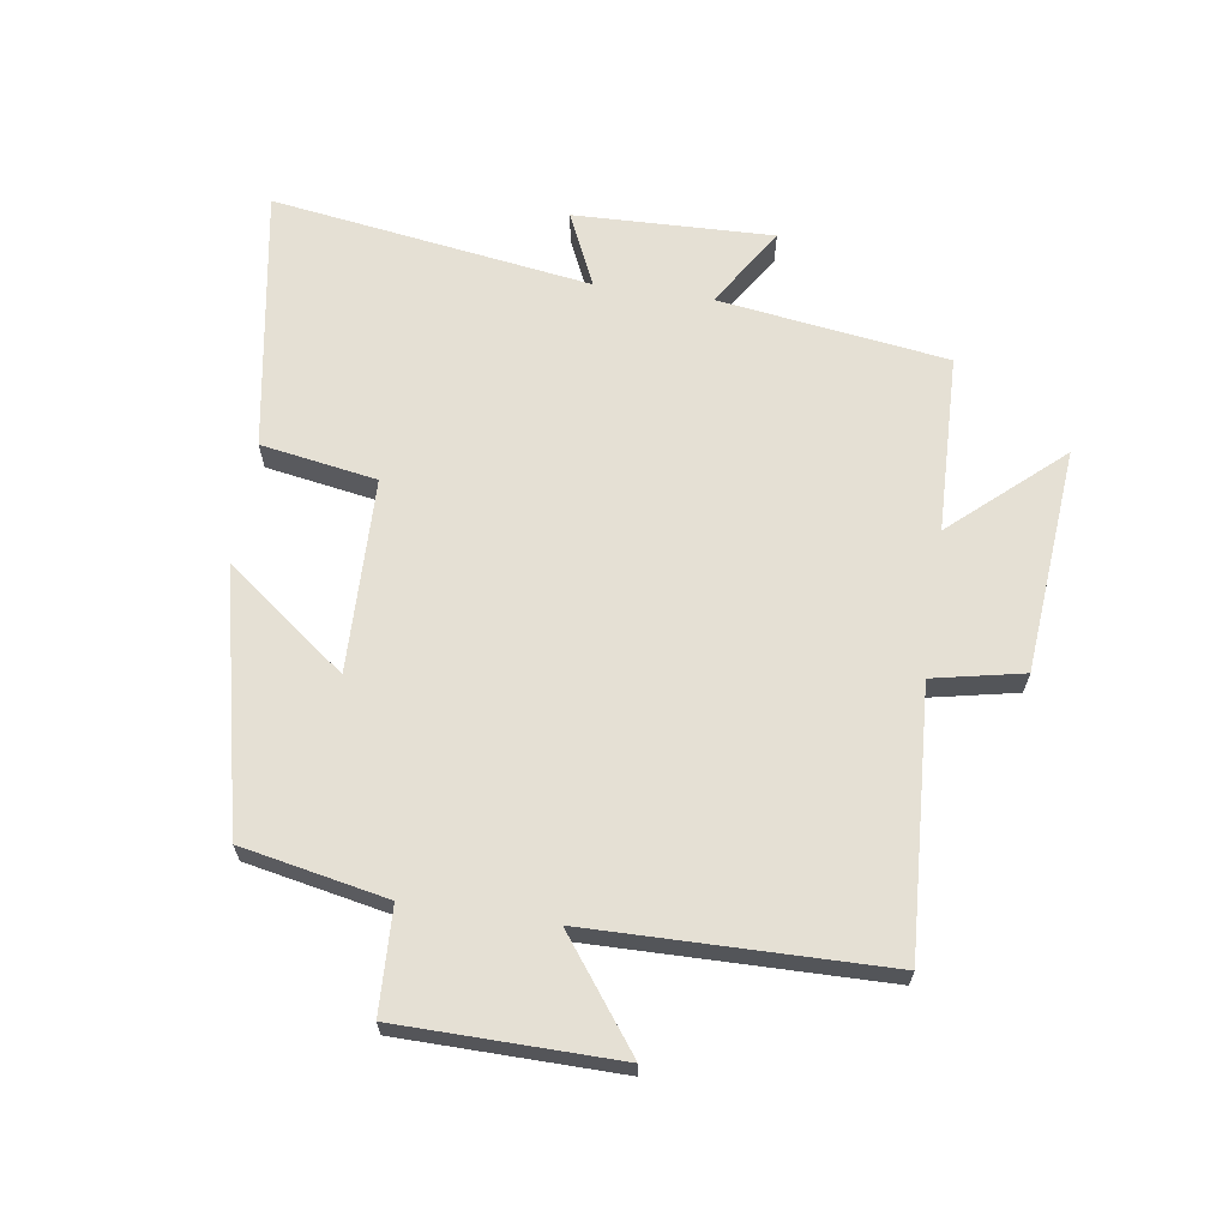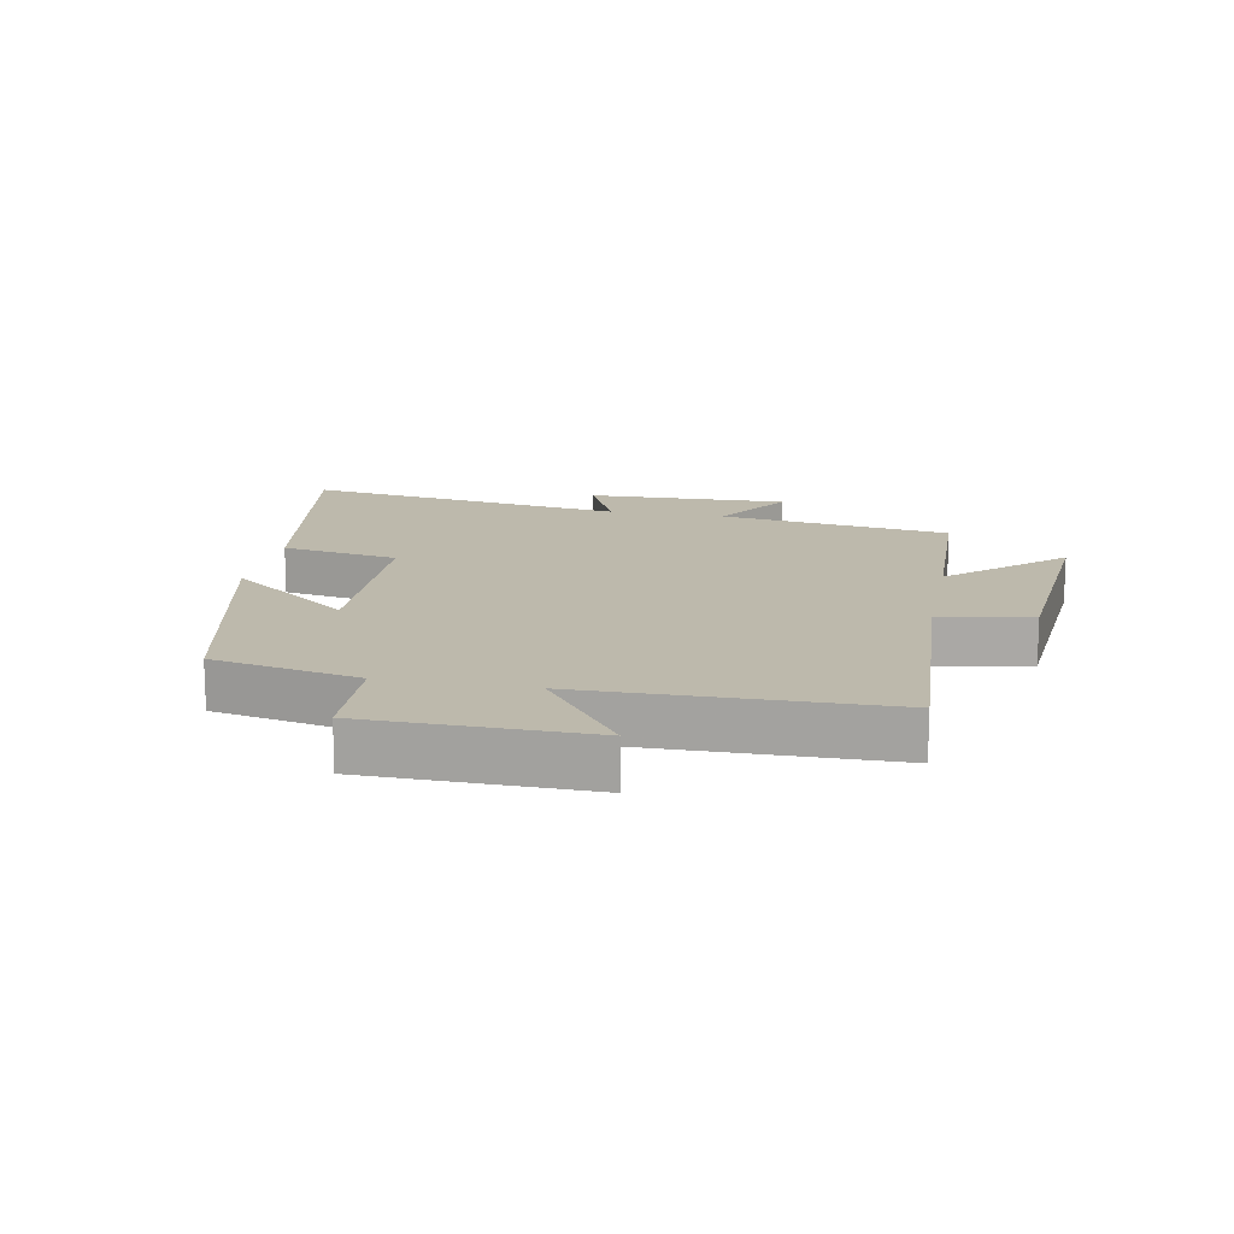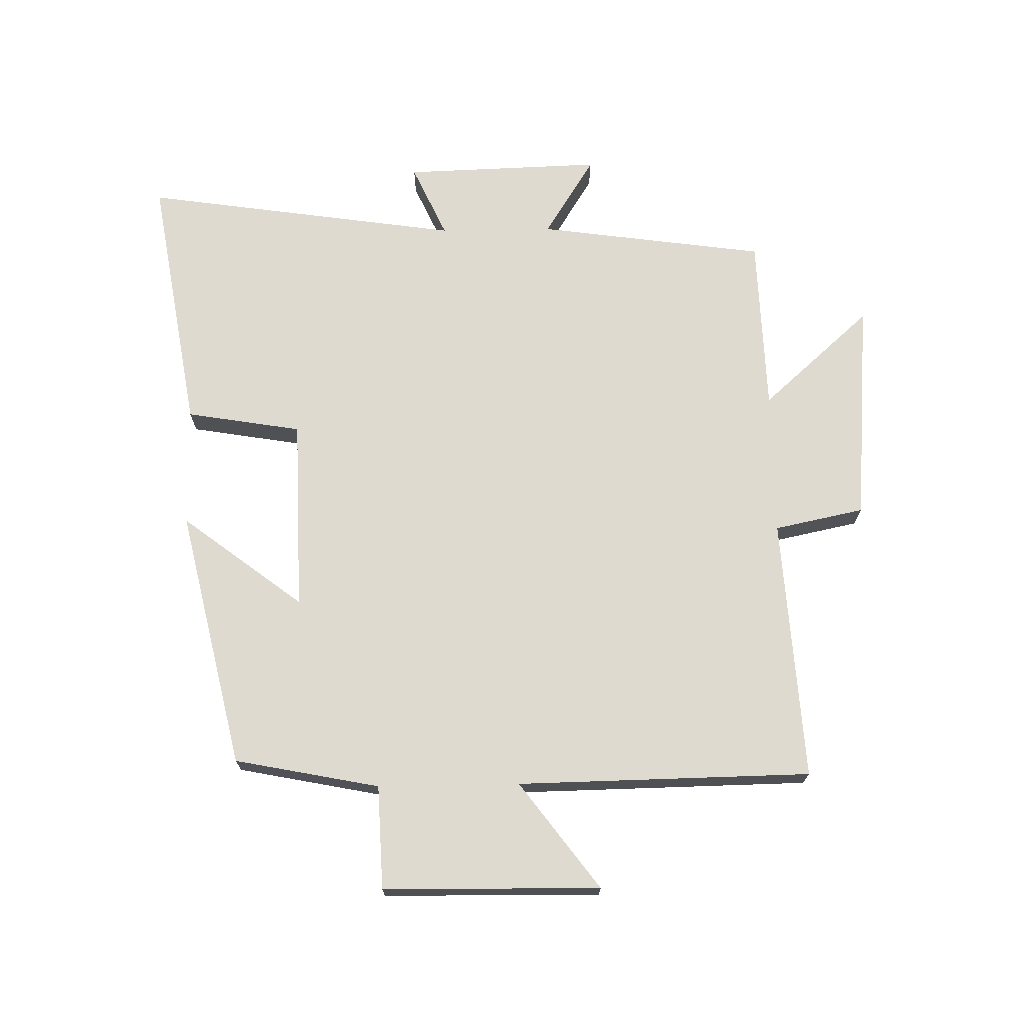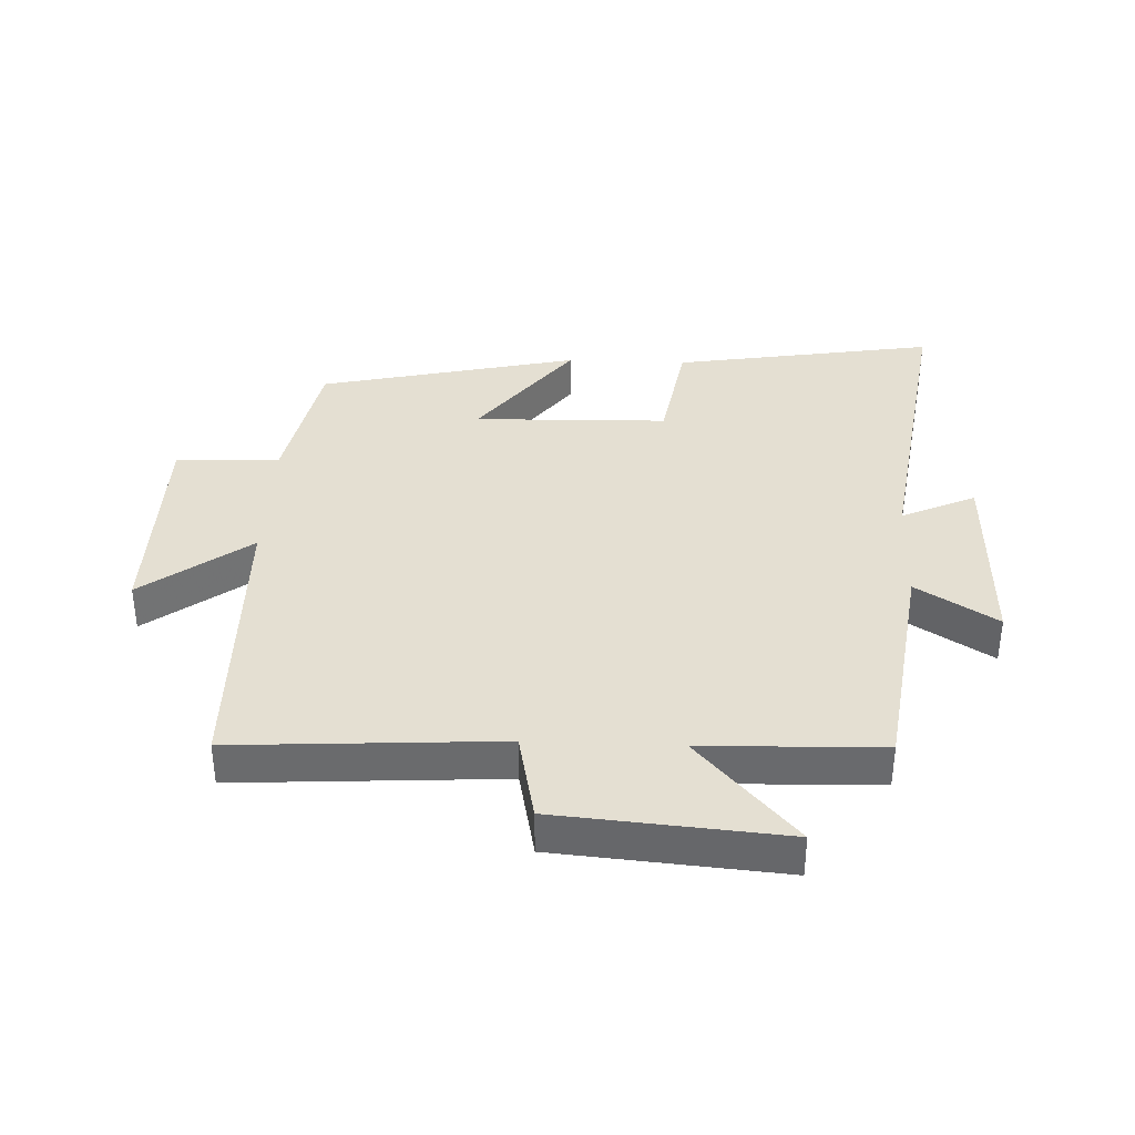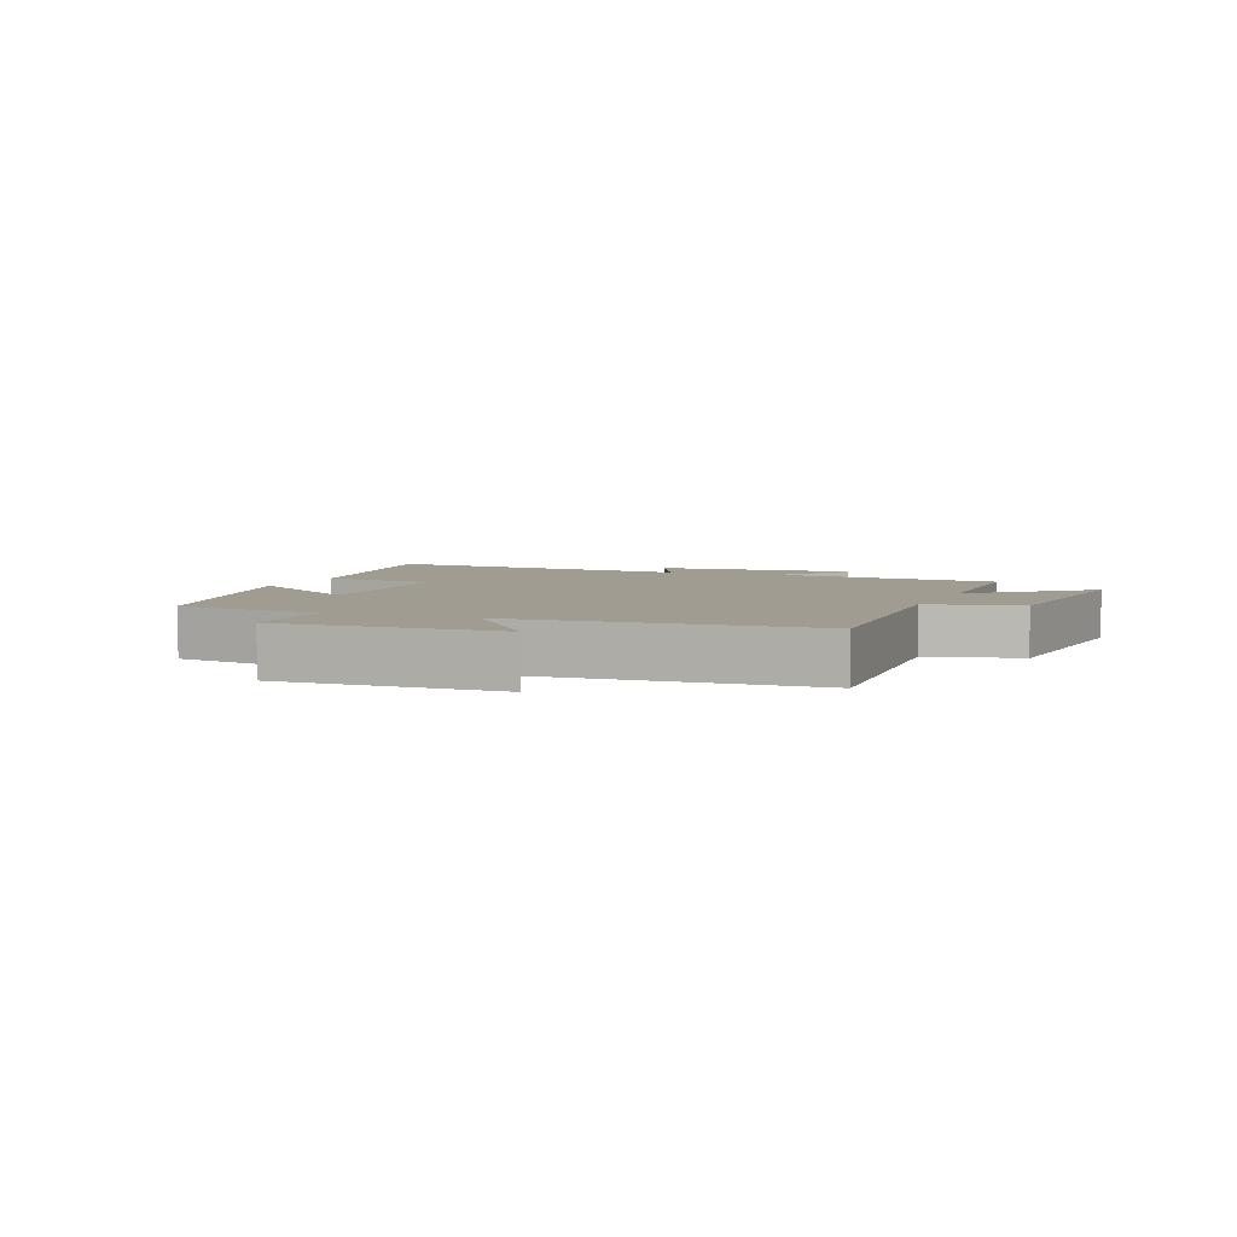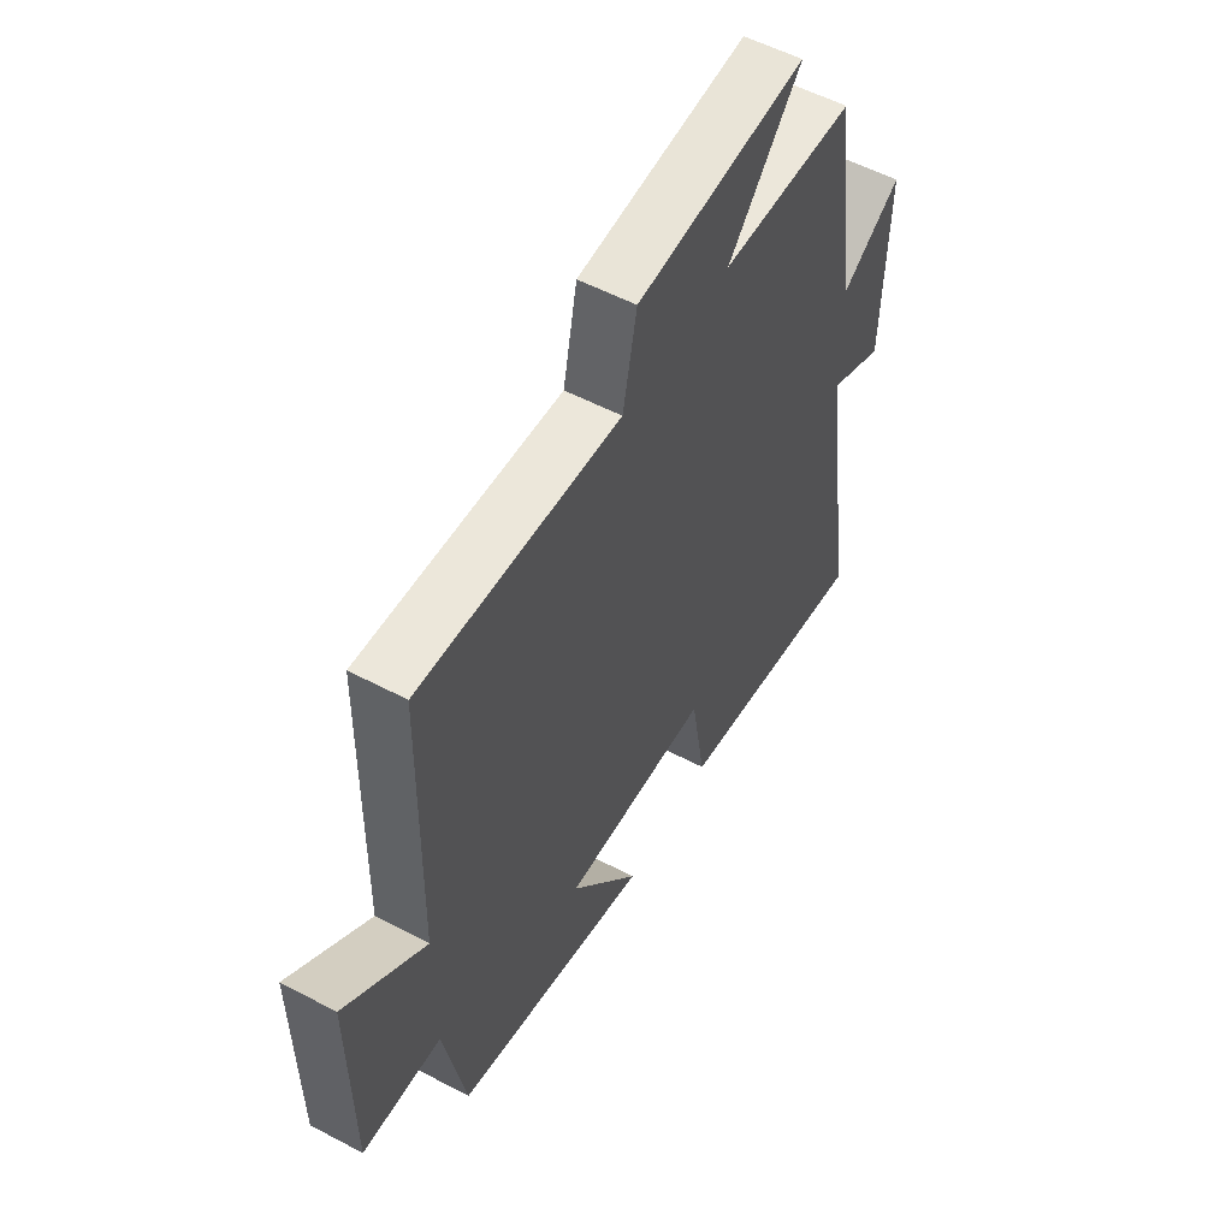
<metadata>
{"format":"obj","ext":"obj","renderer":"f3d","projection":"perspective","resolution":1024,"background":"white","views":[{"elev":65.2,"azim":-81.4,"up":"+Y"},{"elev":15.0,"azim":-79.0,"up":"+Y"},{"elev":70.8,"azim":-91.0,"up":"+Y"},{"elev":36.9,"azim":2.4,"up":"+Y"},{"elev":4.4,"azim":-68.8,"up":"+Y"},{"elev":55.1,"azim":-60.9,"up":"+Z"}]}
</metadata>
<code>
v -0.454 0.07 -0.405
v -0.5 0.07 -0.173
v -0.666 0.07 -0.166
v -0.67 0.07 0.182
v -0.5 0.07 0.055
v -0.492 0.07 0.526
v -0.07 0.07 0.5
v -0.04 0.07 0.644
v 0.32 0.07 0.674
v 0.164 0.07 0.5
v 0.449 0.07 0.491
v 0.5 0.07 0.125
v 0.628 0.07 0.205
v 0.618 0.07 -0.113
v 0.5 0.07 -0.059
v 0.575 0.07 -0.57
v 0.155 0.07 -0.5
v 0.124 0.07 -0.315
v -0.186 0.07 -0.307
v -0.039 0.07 -0.5
v -0.454 0 -0.405
v -0.5 0 -0.173
v -0.666 0 -0.166
v -0.67 0 0.182
v -0.5 0 0.055
v -0.492 0 0.526
v -0.07 0 0.5
v -0.04 0 0.644
v 0.32 0 0.674
v 0.164 0 0.5
v 0.449 0 0.491
v 0.5 0 0.125
v 0.628 0 0.205
v 0.618 0 -0.113
v 0.5 0 -0.059
v 0.575 0 -0.57
v 0.155 0 -0.5
v 0.124 0 -0.315
v -0.186 0 -0.307
v -0.039 0 -0.5
f 19 20 1 2
f 18 19 2
f 15 16 17 18
f 15 18 2
f 12 13 14 15
f 15 2 3
f 12 15 3
f 11 12 3
f 10 11 3
f 7 8 9 10
f 7 10 3
f 5 6 7
f 5 7 3
f 3 4 5
f 22 21 40 39
f 22 39 38
f 38 37 36 35
f 22 38 35
f 35 34 33 32
f 23 22 35
f 23 35 32
f 23 32 31
f 23 31 30
f 30 29 28 27
f 23 30 27
f 27 26 25
f 23 27 25
f 25 24 23
f 1 21 22 2
f 2 22 23 3
f 3 23 24 4
f 4 24 25 5
f 5 25 26 6
f 6 26 27 7
f 7 27 28 8
f 8 28 29 9
f 9 29 30 10
f 10 30 31 11
f 11 31 32 12
f 12 32 33 13
f 13 33 34 14
f 14 34 35 15
f 15 35 36 16
f 16 36 37 17
f 17 37 38 18
f 18 38 39 19
f 19 39 40 20
f 20 40 21 1

</code>
